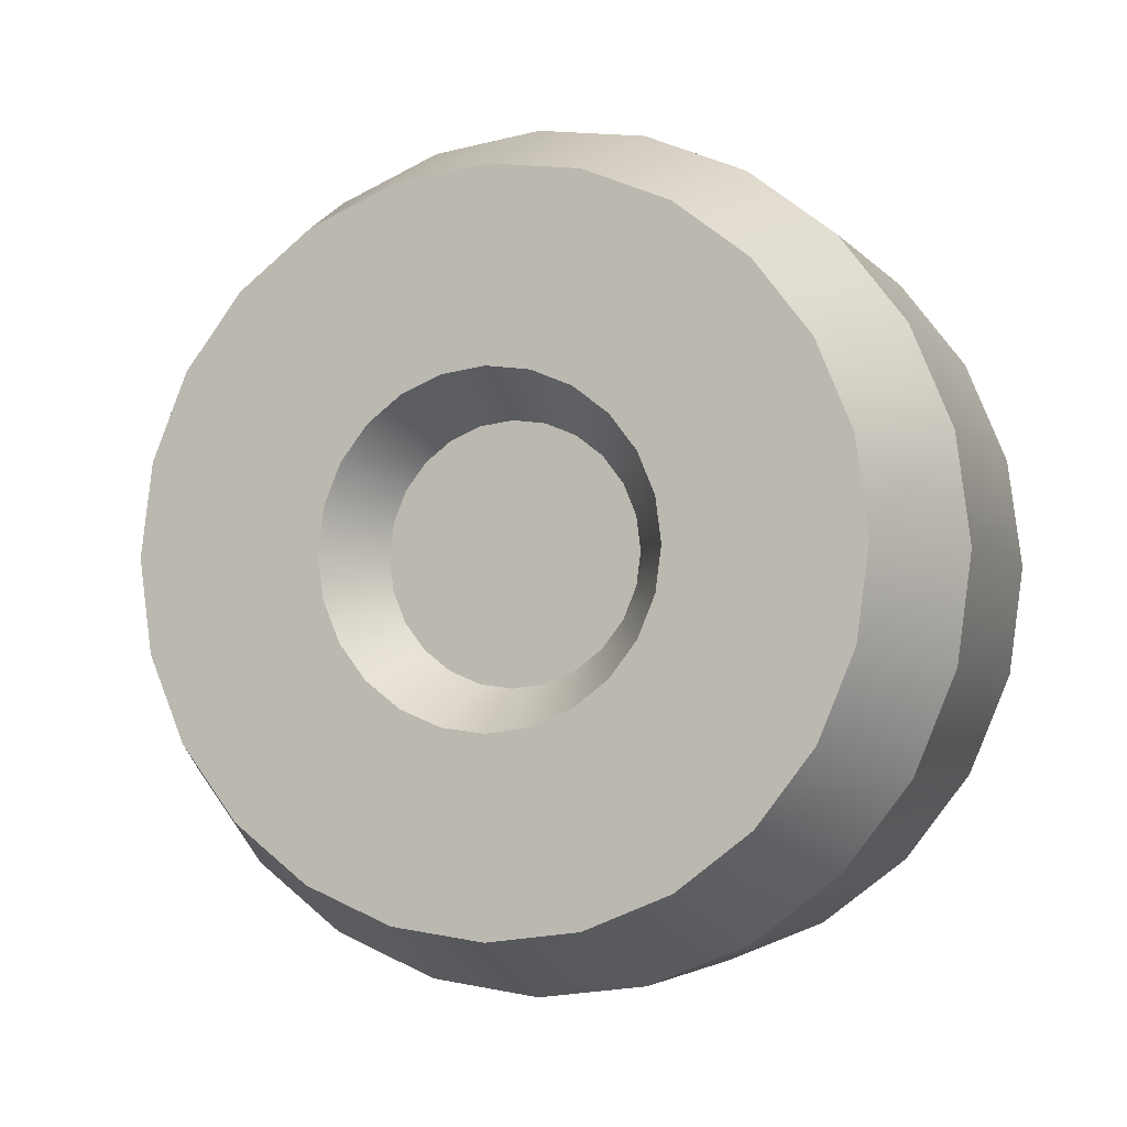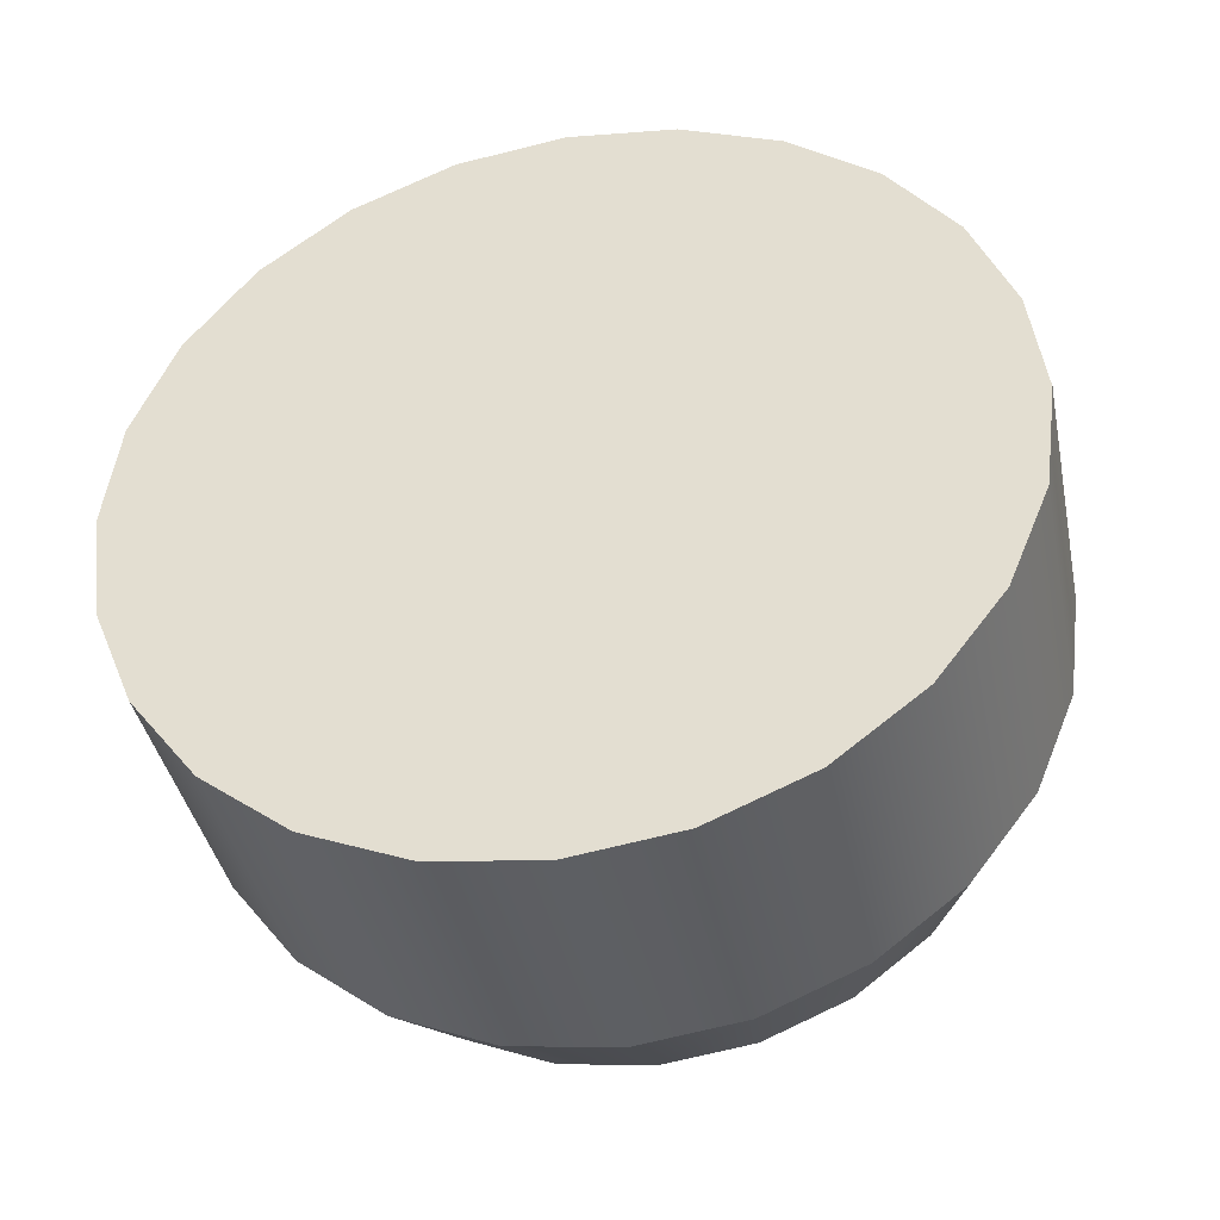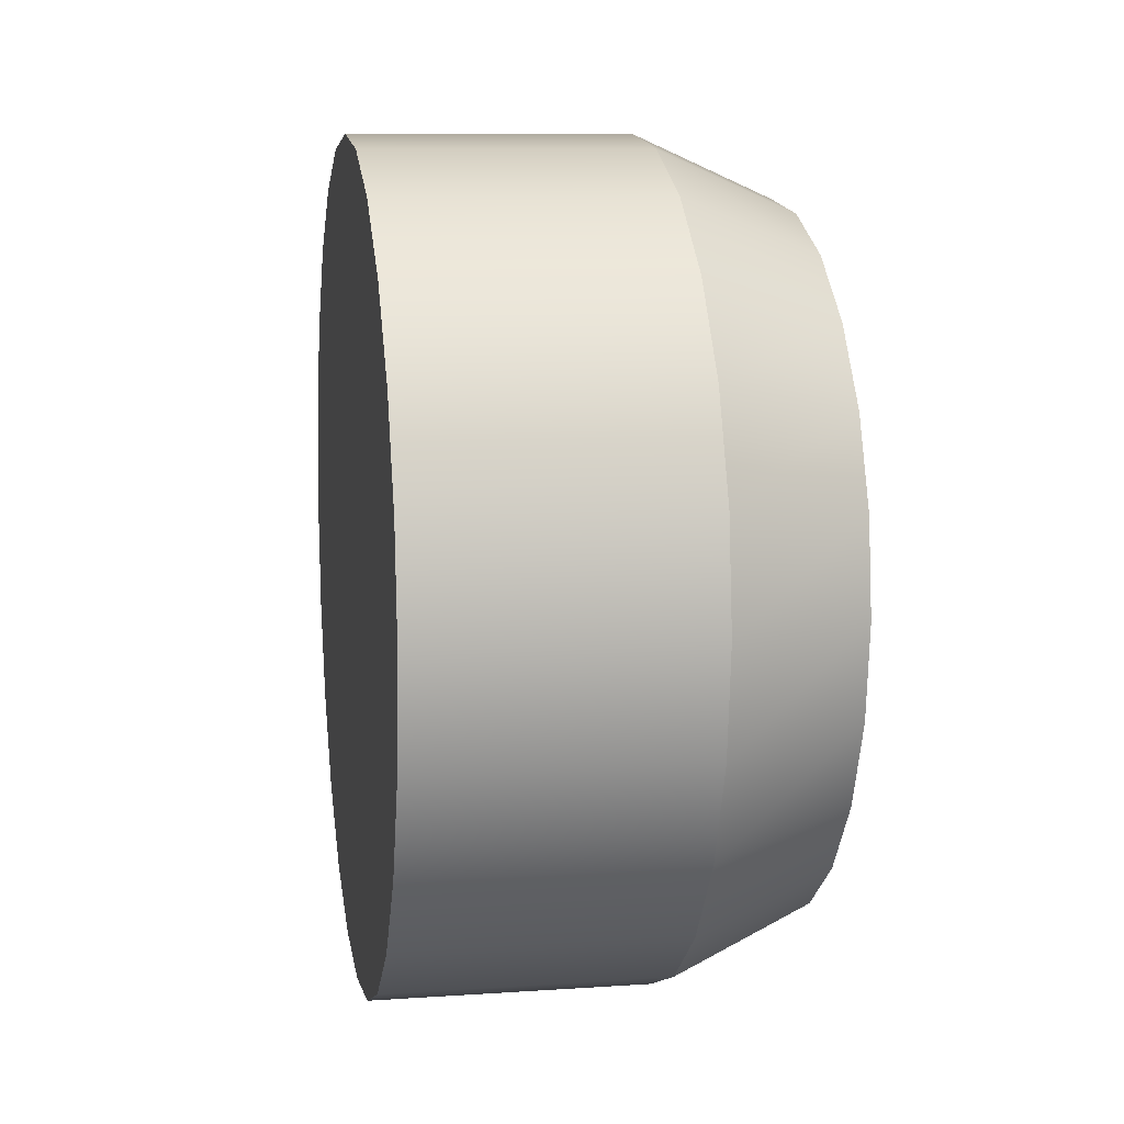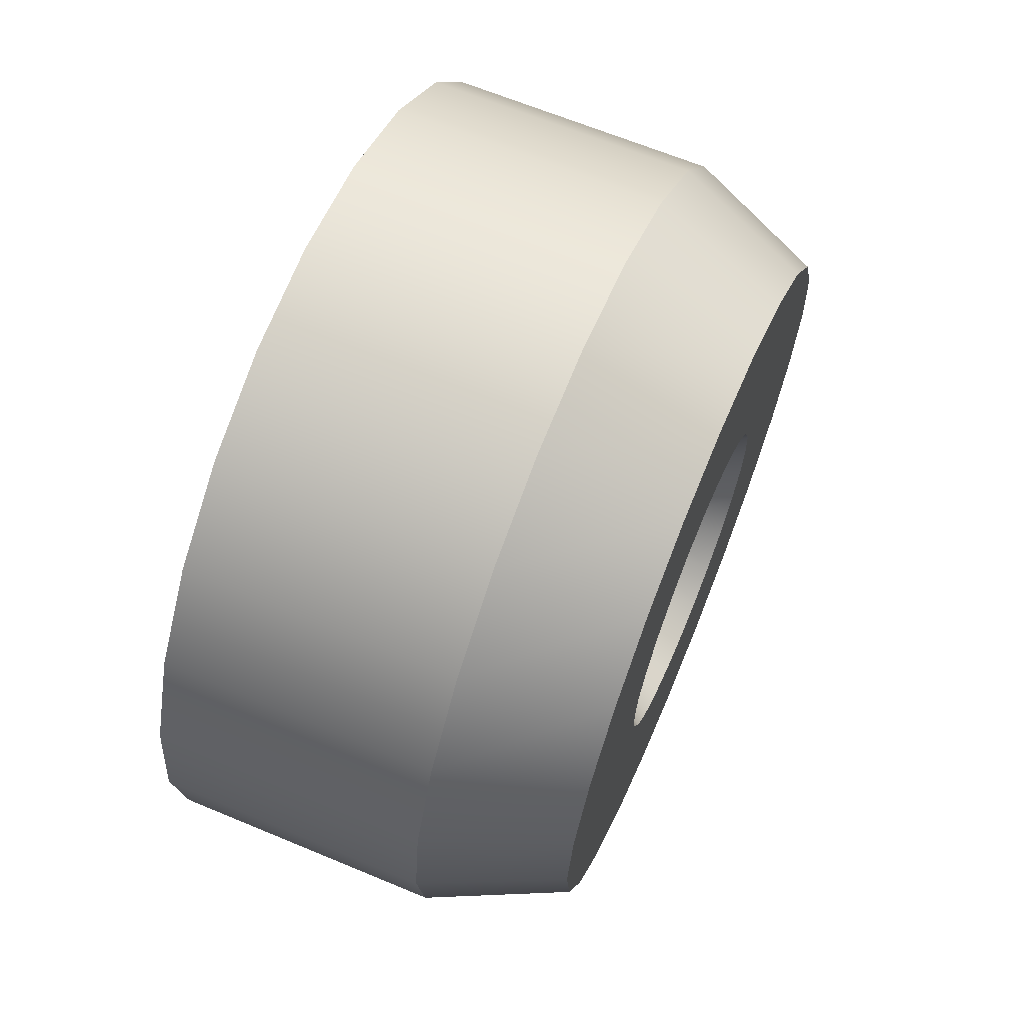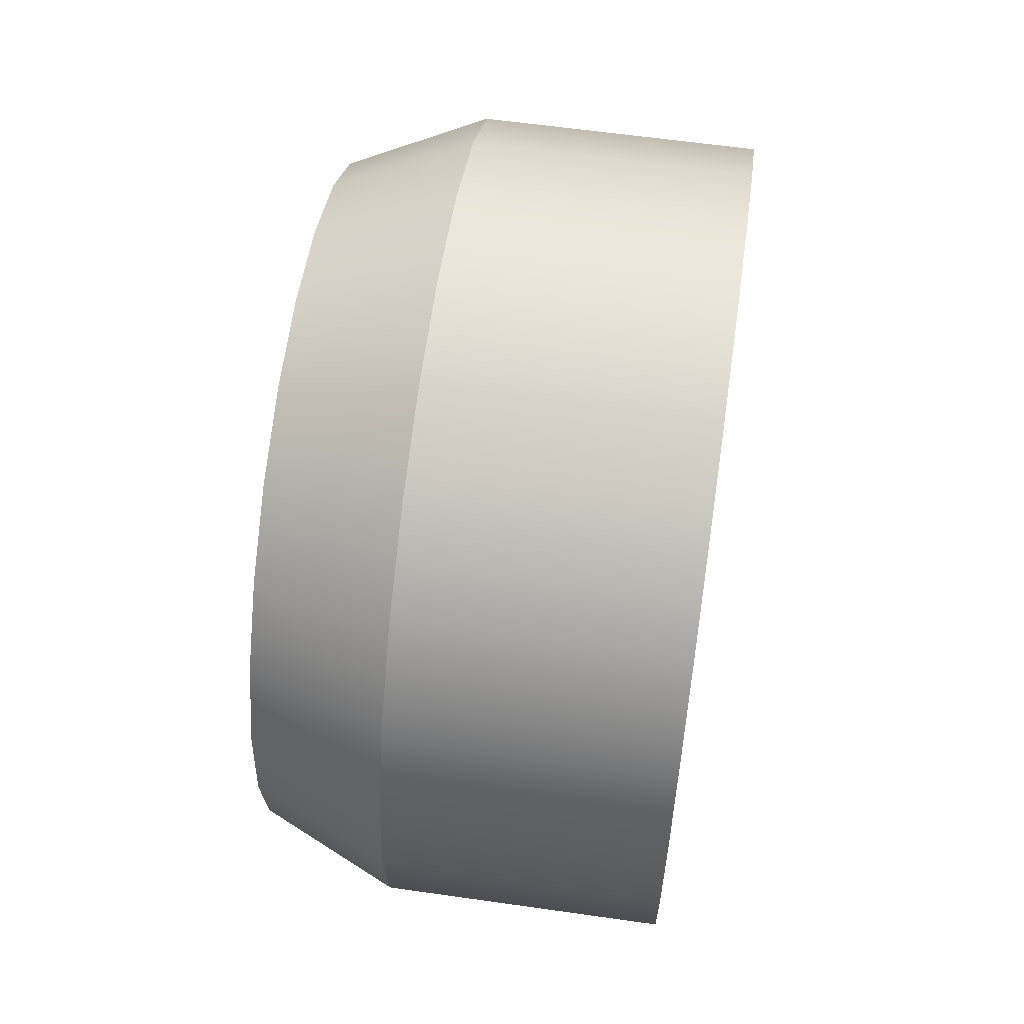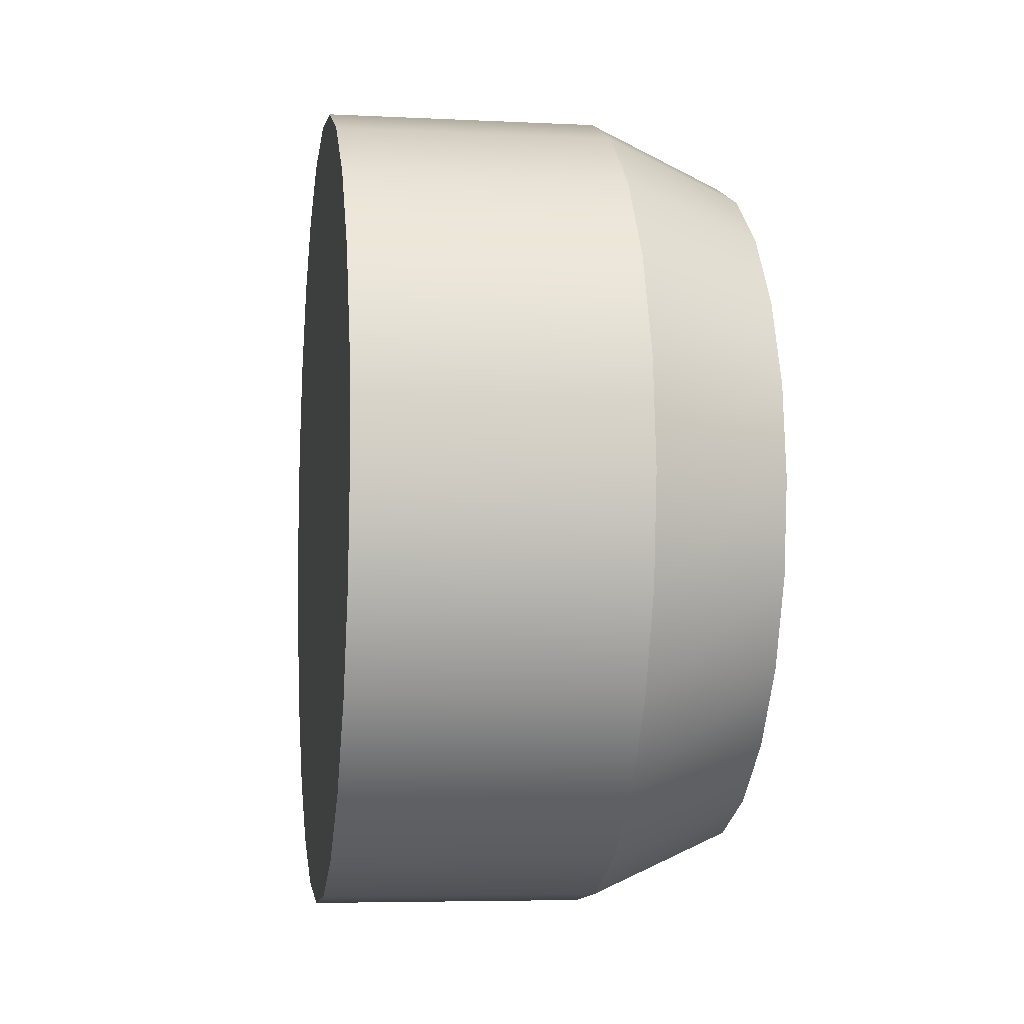
<metadata>
{"format":"obj","ext":"obj","renderer":"f3d","projection":"perspective","resolution":1024,"background":"white","views":[{"elev":-3.9,"azim":-70.1,"up":"+Y"},{"elev":-40.0,"azim":101.6,"up":"+Y"},{"elev":9.5,"azim":170.0,"up":"+Z"},{"elev":65.7,"azim":-157.3,"up":"+Y"},{"elev":60.4,"azim":8.3,"up":"+Y"},{"elev":-5.6,"azim":171.4,"up":"+Z"}]}
</metadata>
<code>
o wheelDefault
v -1.2 -0.4659 1.739
v -1.8 -0.765 1.325
v -1.2 -0.9 1.559
v -1.8 -0.396 1.478
v -1.2 1.739 -0.4659
v -1.8 1.53 0
v -1.2 1.8 0
v -1.8 1.478 -0.396
v -1.2 1.559 0.9
v -1.8 1.082 1.082
v -1.2 1.273 1.273
v -1.8 1.325 0.765
v -1.2 1.273 -1.273
v -1.8 1.325 -0.765
v -1.2 1.559 -0.9
v -1.8 1.082 -1.082
v -1.2 -1.739 -0.4659
v 0 -1.559 -0.9
v 0 -1.739 -0.4659
v -1.2 -1.559 -0.9
v -1.8 -1.082 1.082
v -1.2 -1.273 1.273
v -1.8 -1.325 -0.765
v -1.2 -1.273 -1.273
v -1.8 -1.082 -1.082
v -1.8 0.396 -1.478
v -1.2 0 -1.8
v -1.8 0 -1.53
v -1.2 0.4659 -1.739
v 0 -1.559 0.9
v 0 -1.273 1.273
v -1.2 -1.559 0.9
v 0 1.739 -0.4659
v 0 1.8 0
v -1.2 0.9 1.559
v -1.8 0.765 1.325
v -1.2 -0.4659 -1.739
v -0 -0.9 -1.559
v -1.2 -0.9 -1.559
v -0 -0.4659 -1.739
v -1.8 -1.53 -0
v -1.2 -1.8 -0
v -1.8 -1.478 -0.396
v 0 -0 1.8
v 0 -0.4659 1.739
v -1.2 -0 1.8
v -1.2 1.739 0.4659
v -1.8 1.478 0.396
v -0 -1.273 -1.273
v -1.2 0.9 -1.559
v -1.8 0.765 -1.325
v 0 0.9 1.559
v -1.2 0.4659 1.739
v 0 0.4659 1.739
v -1.8 -1.325 0.765
v 0 1.739 0.4659
v 0 1.559 0.9
v 0 -0.9 1.559
v -0 0.9 -1.559
v -0 1.273 -1.273
v 0 1.273 1.273
v -1.8 -0.765 -1.325
v -1.2 -1.739 0.4659
v 0 -1.8 -0
v 0 -1.739 0.4659
v -1.8 -0 1.53
v -0 0.4659 -1.739
v -0 0 -1.8
v 0 1.559 -0.9
v -1.8 -1.478 0.396
v -1.8 0.396 1.478
v -1.8 -0.396 -1.478
v -1.8 0 -1.088
v -1.8 -0.2816 -1.051
v -1.8 -0.5441 -0.9424
v -1.8 -0.7695 -0.7695
v -1.8 -0.9424 -0.5441
v -1.8 -1.051 -0.2816
v -1.8 -1.088 -0
v -1.8 -1.051 0.2816
v -1.8 -0.9424 0.5441
v -1.8 -0.7695 0.7695
v -1.8 -0.5441 0.9424
v -1.8 -0.2816 1.051
v -1.8 -0 1.088
v -1.8 0.2816 1.051
v -1.8 0.5441 0.9424
v -1.8 0.7695 0.7695
v -1.8 0.9424 0.5441
v -1.8 1.051 0.2816
v -1.8 1.088 0
v -1.8 1.051 -0.2816
v -1.8 0.9424 -0.5441
v -1.8 0.7695 -0.7695
v -1.8 0.5441 -0.9424
v -1.8 0.2816 -1.051
v -1.5 -0.2711 -0.4695
v -1.8 -0.1871 -0.6982
v -1.8 -0.3614 -0.626
v -1.5 -0.1403 -0.5237
v -1.8 -0 0.7229
v -1.5 0.1403 0.5237
v -1.5 -0 0.5422
v -1.8 0.1871 0.6982
v -1.5 0.1403 -0.5237
v -1.8 0 -0.7229
v -1.5 0 -0.5422
v -1.8 0.1871 -0.6982
v -1.8 0.5111 0.5111
v -1.5 0.4695 0.2711
v -1.5 0.3834 0.3834
v -1.8 0.626 0.3614
v -1.8 -0.626 0.3614
v -1.5 -0.3834 0.3834
v -1.5 -0.4695 0.2711
v -1.8 -0.5111 0.5111
v -1.8 0.6982 0.1871
v -1.5 0.5422 0
v -1.5 0.5237 0.1403
v -1.8 0.7229 0
v -1.5 -0.4695 -0.2711
v -1.8 -0.6982 -0.1871
v -1.5 -0.5237 -0.1403
v -1.8 -0.626 -0.3614
v -1.8 -0.5111 -0.5111
v -1.5 -0.3834 -0.3834
v -1.5 -0.1403 0.5237
v -1.8 -0.1871 0.6982
v -1.5 -0.5422 -0
v -1.8 -0.6982 0.1871
v -1.5 -0.5237 0.1403
v -1.8 -0.7229 -0
v -1.5 0.2711 -0.4695
v -1.8 0.3614 -0.626
v -1.5 0.3834 -0.3834
v -1.8 0.5111 -0.5111
v -1.8 0.3614 0.626
v -1.5 0.2711 0.4695
v -1.5 0.4695 -0.2711
v -1.5 0.5237 -0.1403
v -1.5 -0.2711 0.4695
v -1.8 0.6982 -0.1871
v -1.8 0.626 -0.3614
v -1.8 -0.3614 0.626
f 1 2 3
f 2 1 4
f 5 6 7
f 6 5 8
f 9 10 11
f 10 9 12
f 13 14 15
f 14 13 16
f 17 18 19
f 18 17 20
f 3 21 22
f 21 3 2
f 23 24 20
f 24 23 25
f 26 27 28
f 27 26 29
f 22 30 31
f 30 22 32
f 33 7 34
f 7 33 5
f 35 10 36
f 10 35 11
f 37 38 39
f 38 37 40
f 41 17 42
f 17 41 43
f 44 1 45
f 1 44 46
f 47 12 9
f 12 47 48
f 20 49 18
f 49 20 24
f 16 50 51
f 50 16 13
f 52 53 54
f 53 52 35
f 21 32 22
f 32 21 55
f 56 9 57
f 9 56 47
f 58 22 31
f 22 58 3
f 15 8 5
f 8 15 14
f 13 59 50
f 59 13 60
f 57 11 61
f 11 57 9
f 25 39 24
f 39 25 62
f 63 64 65
f 64 63 42
f 39 49 24
f 49 39 38
f 46 4 1
f 4 46 66
f 67 40 68
f 40 67 38
f 38 67 59
f 38 59 60
f 38 60 49
f 49 60 69
f 49 69 18
f 18 69 33
f 18 33 19
f 19 33 34
f 19 34 64
f 64 34 56
f 64 56 65
f 65 56 57
f 65 57 30
f 30 57 61
f 30 61 31
f 31 61 52
f 31 52 58
f 58 52 54
f 58 54 45
f 45 54 44
f 69 5 33
f 5 69 15
f 42 19 64
f 19 42 17
f 60 15 69
f 15 60 13
f 45 3 58
f 3 45 1
f 7 48 47
f 48 7 6
f 70 42 63
f 42 70 41
f 53 36 71
f 36 53 35
f 61 35 52
f 35 61 11
f 50 67 29
f 67 50 59
f 34 47 56
f 47 34 7
f 32 65 30
f 65 32 63
f 51 29 26
f 29 51 50
f 43 20 17
f 20 43 23
f 53 66 46
f 66 53 71
f 62 37 39
f 37 62 72
f 29 68 27
f 68 29 67
f 54 46 44
f 46 54 53
f 27 40 37
f 40 27 68
f 72 26 28
f 26 72 62
f 26 62 51
f 51 62 25
f 51 25 73
f 73 25 74
f 74 25 23
f 74 23 75
f 75 23 76
f 76 23 77
f 77 23 43
f 77 43 78
f 78 43 41
f 78 41 79
f 79 41 70
f 79 70 80
f 80 70 81
f 81 70 55
f 81 55 82
f 82 55 21
f 82 21 83
f 83 21 84
f 84 21 85
f 85 21 2
f 36 85 2
f 10 85 36
f 10 86 85
f 10 87 86
f 10 88 87
f 12 88 10
f 12 89 88
f 48 89 12
f 48 90 89
f 6 90 48
f 6 91 90
f 6 92 91
f 8 92 6
f 8 93 92
f 14 93 8
f 14 94 93
f 14 95 94
f 14 96 95
f 16 96 14
f 16 73 96
f 73 16 51
f 36 2 4
f 36 4 71
f 71 4 66
f 72 27 37
f 27 72 28
f 55 63 32
f 63 55 70
f 97 98 99
f 98 97 100
f 101 102 103
f 102 101 104
f 105 106 107
f 106 105 108
f 109 110 111
f 110 109 112
f 113 114 115
f 114 113 116
f 117 118 119
f 118 117 120
f 121 122 123
f 122 121 124
f 125 121 126
f 121 125 124
f 101 127 128
f 127 101 103
f 129 130 131
f 130 129 132
f 122 129 123
f 129 122 132
f 133 108 105
f 108 133 134
f 135 134 133
f 134 135 136
f 137 111 138
f 111 137 109
f 100 105 107
f 105 100 97
f 105 97 133
f 133 97 126
f 133 126 135
f 135 126 121
f 135 121 139
f 139 121 123
f 139 123 140
f 140 123 129
f 140 129 118
f 118 129 131
f 118 131 119
f 119 131 115
f 119 115 110
f 110 115 114
f 110 114 111
f 111 114 141
f 111 141 138
f 138 141 127
f 138 127 102
f 102 127 103
f 142 139 140
f 139 142 143
f 104 138 102
f 138 104 137
f 128 141 144
f 141 128 127
f 74 96 73
f 96 74 75
f 96 75 95
f 95 75 76
f 95 76 94
f 94 76 106
f 94 108 93
f 106 76 98
f 98 76 77
f 98 77 99
f 99 77 125
f 125 77 78
f 125 78 124
f 124 78 122
f 122 78 79
f 122 79 132
f 132 79 80
f 132 80 130
f 130 80 113
f 113 80 81
f 113 81 116
f 116 81 144
f 144 81 82
f 144 82 128
f 128 82 101
f 101 82 88
f 89 137 88
f 88 82 87
f 87 82 83
f 87 83 84
f 87 84 86
f 86 84 85
f 108 94 106
f 93 108 134
f 93 134 136
f 93 136 92
f 92 136 143
f 92 143 142
f 92 142 91
f 91 142 120
f 91 120 117
f 91 117 90
f 90 117 112
f 90 112 89
f 89 112 109
f 89 109 137
f 88 137 104
f 88 104 101
f 112 119 110
f 119 112 117
f 130 115 131
f 115 130 113
f 100 106 98
f 106 100 107
f 144 114 116
f 114 144 141
f 143 135 139
f 135 143 136
f 126 99 125
f 99 126 97
f 120 140 118
f 140 120 142

</code>
